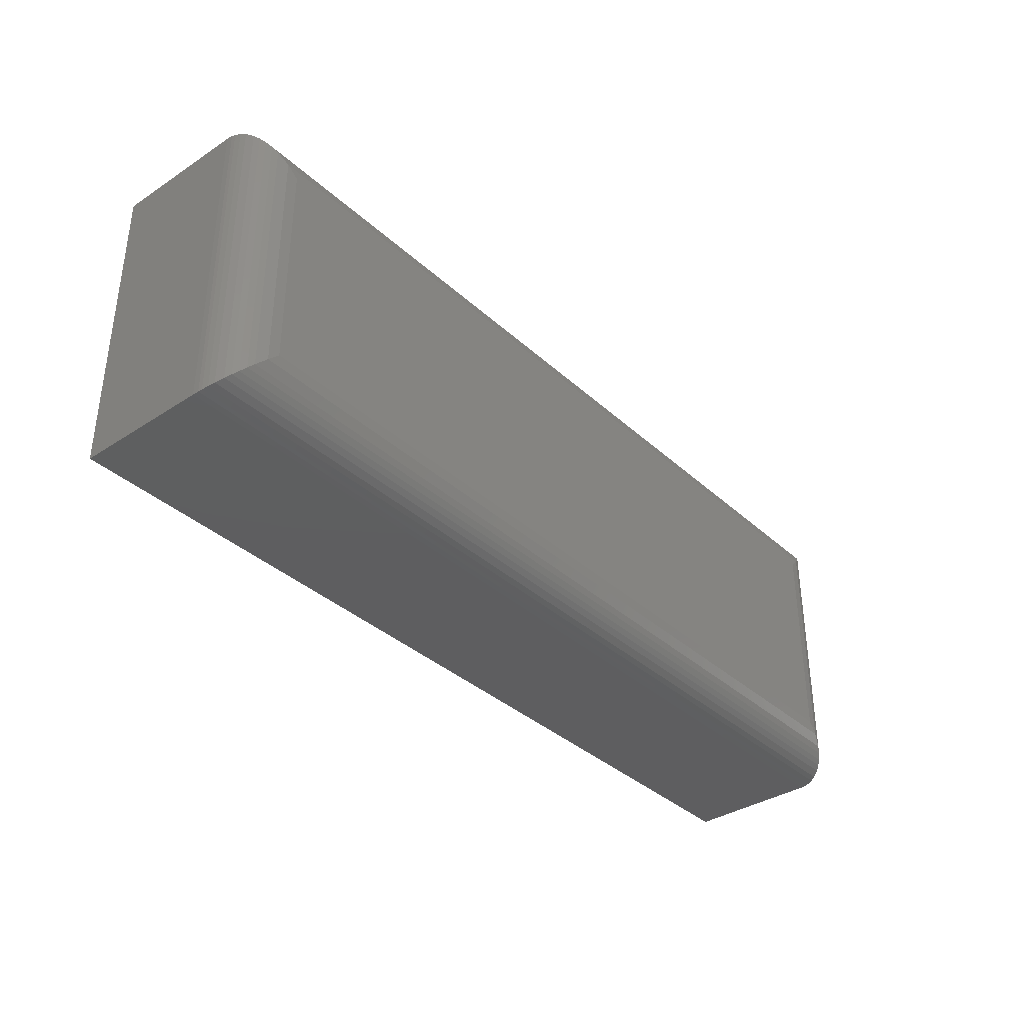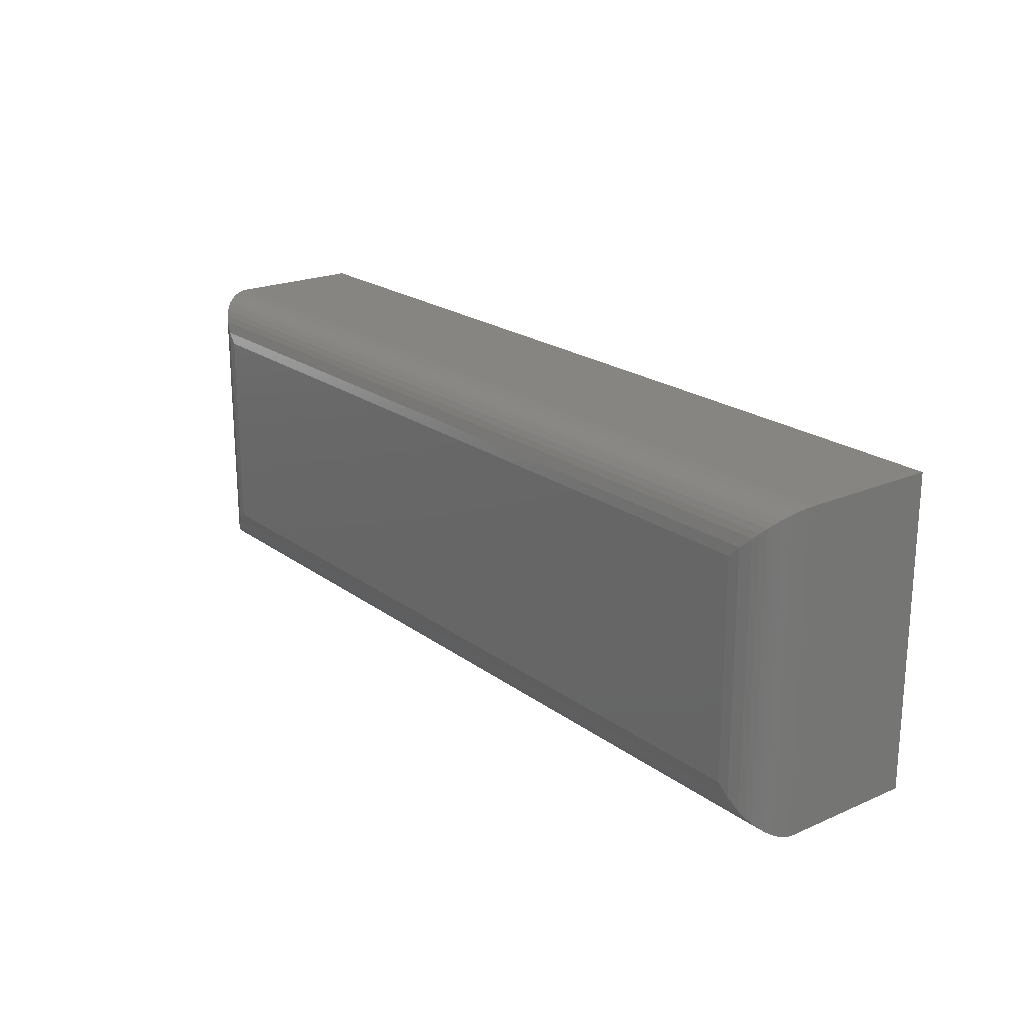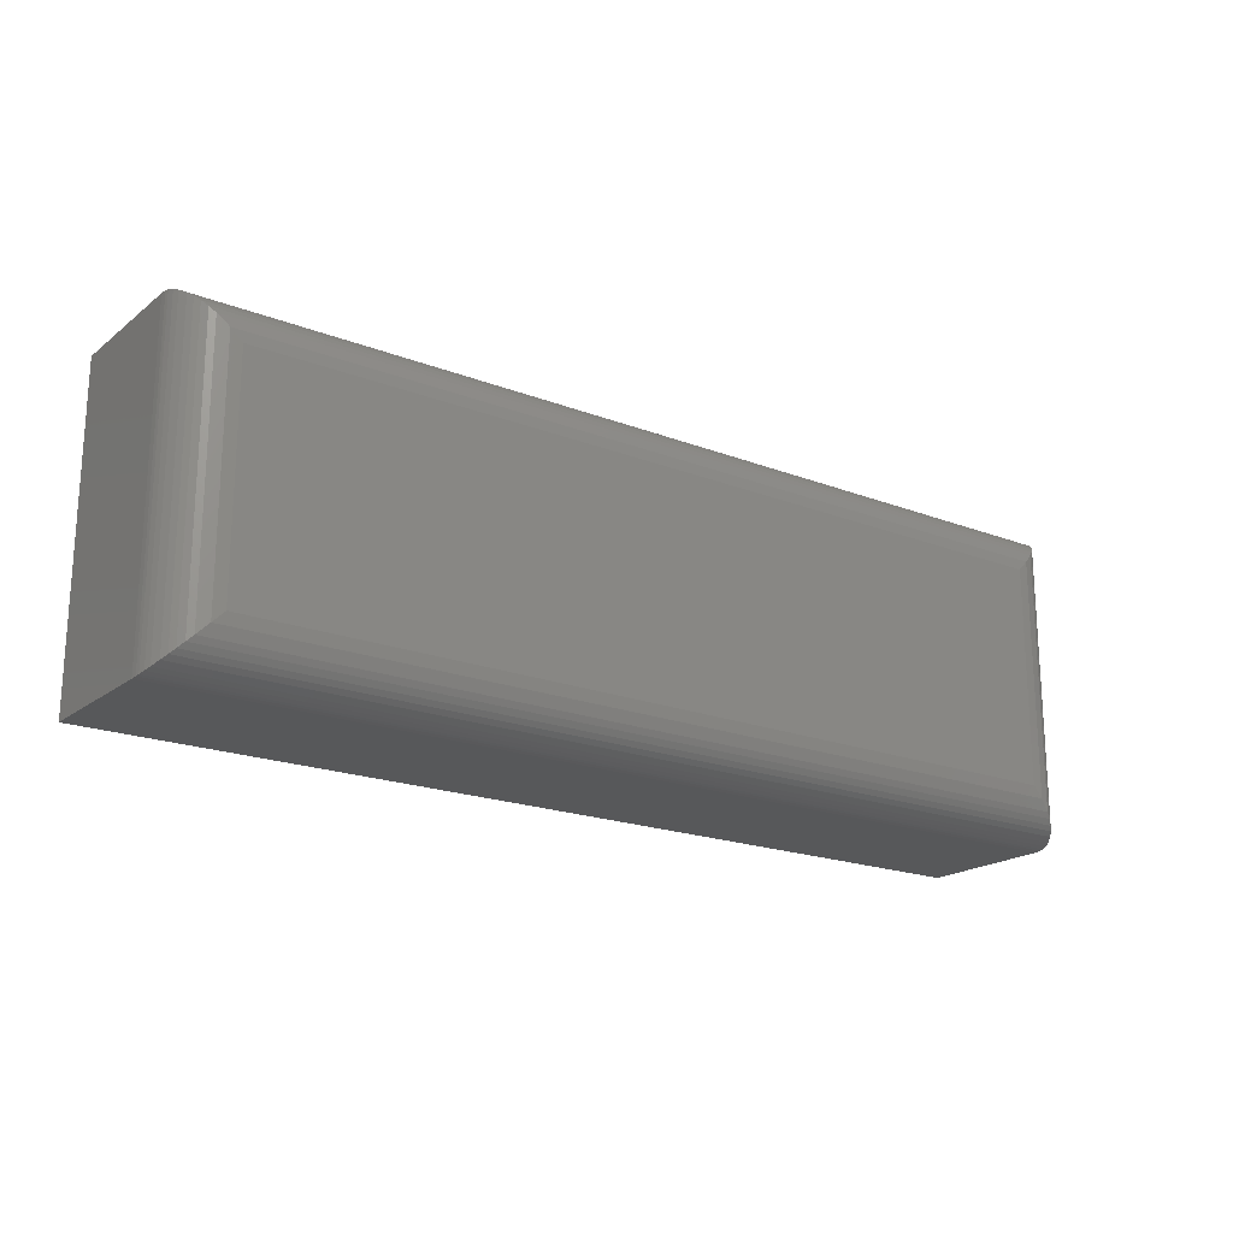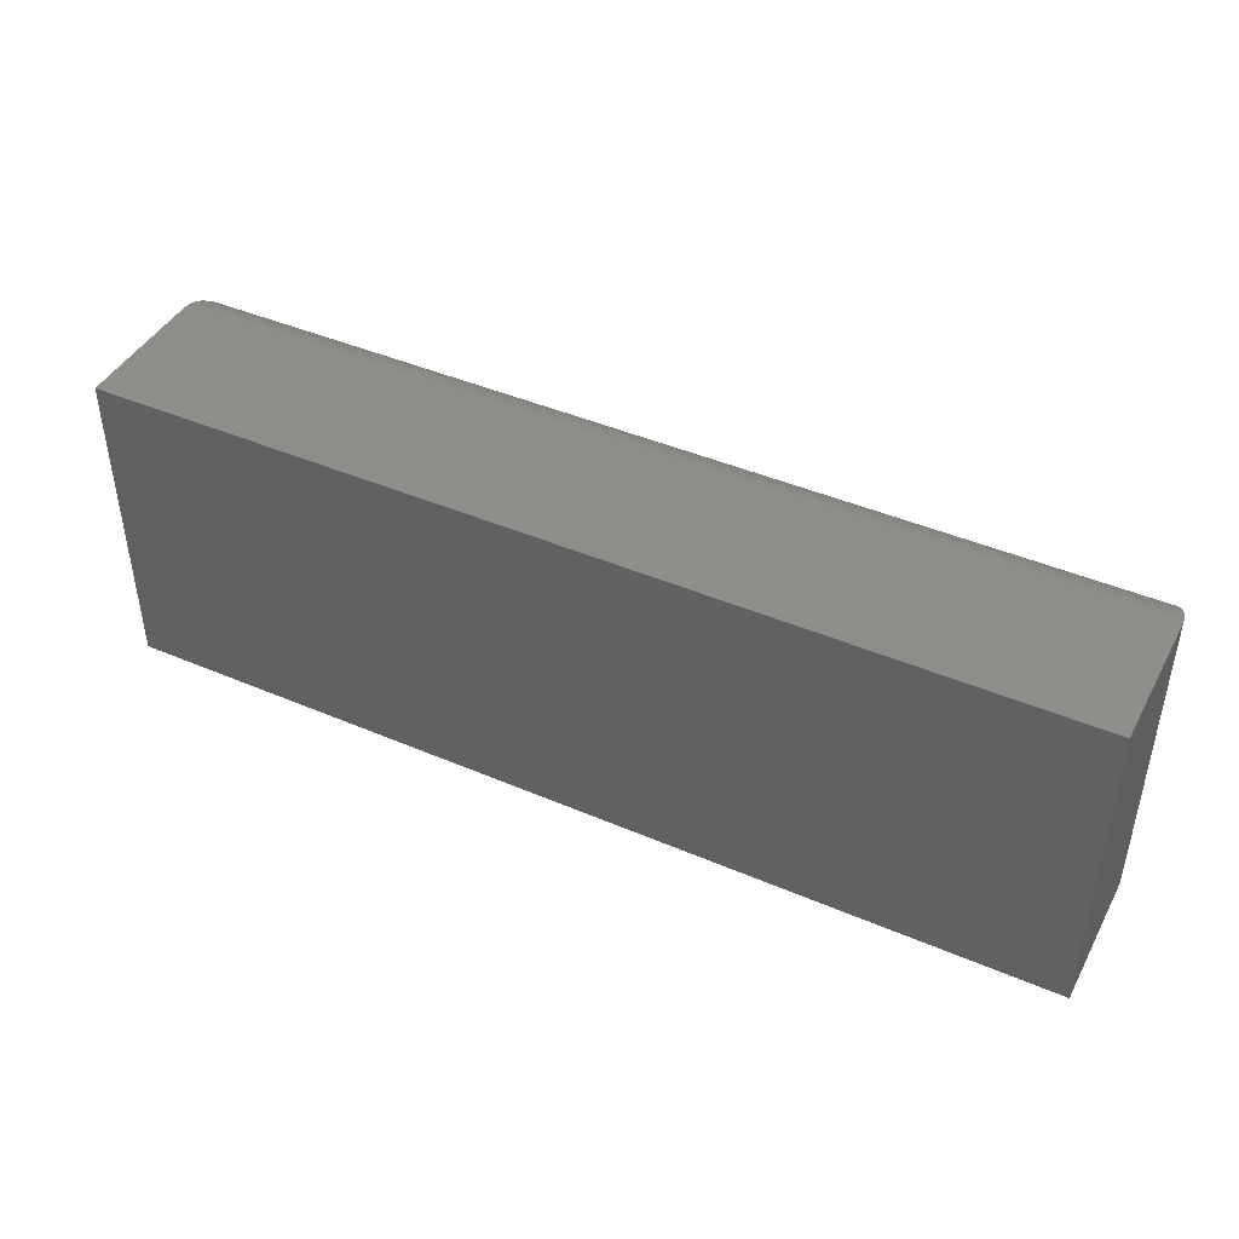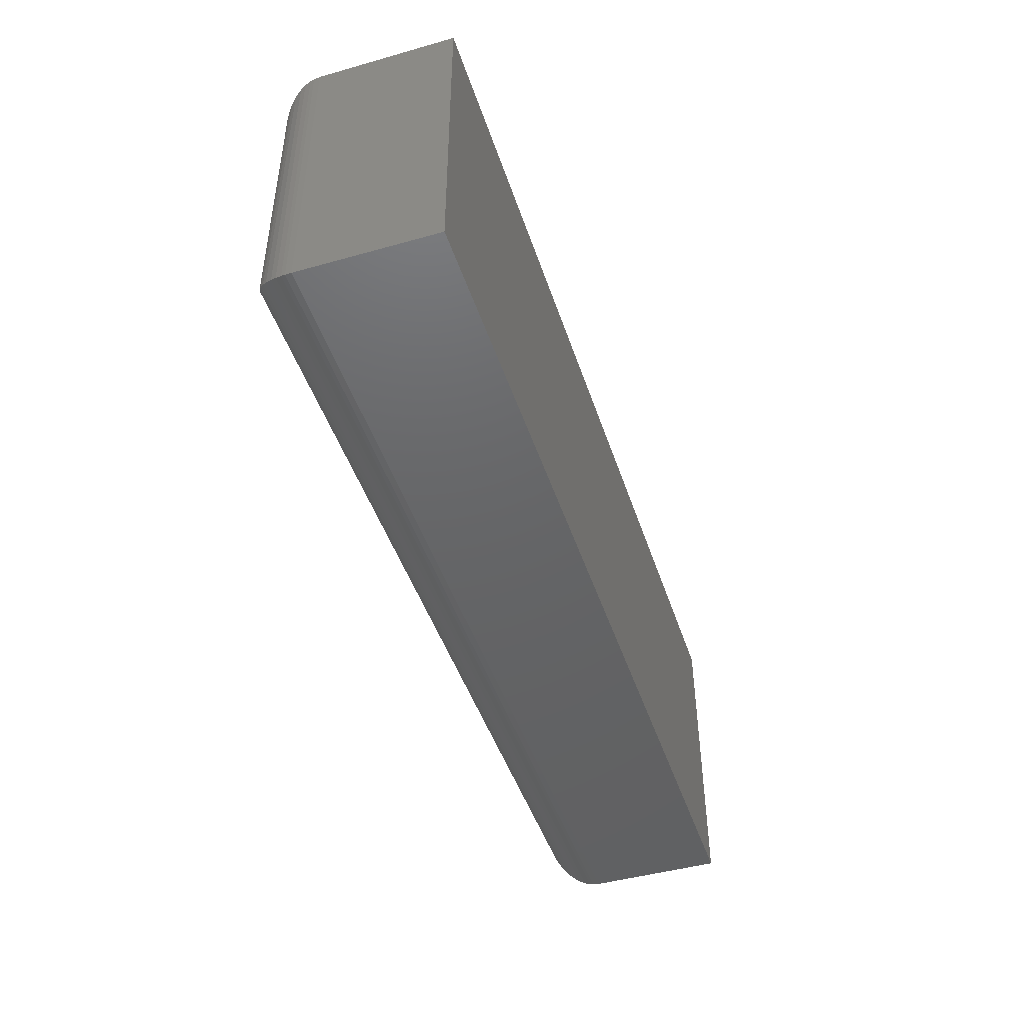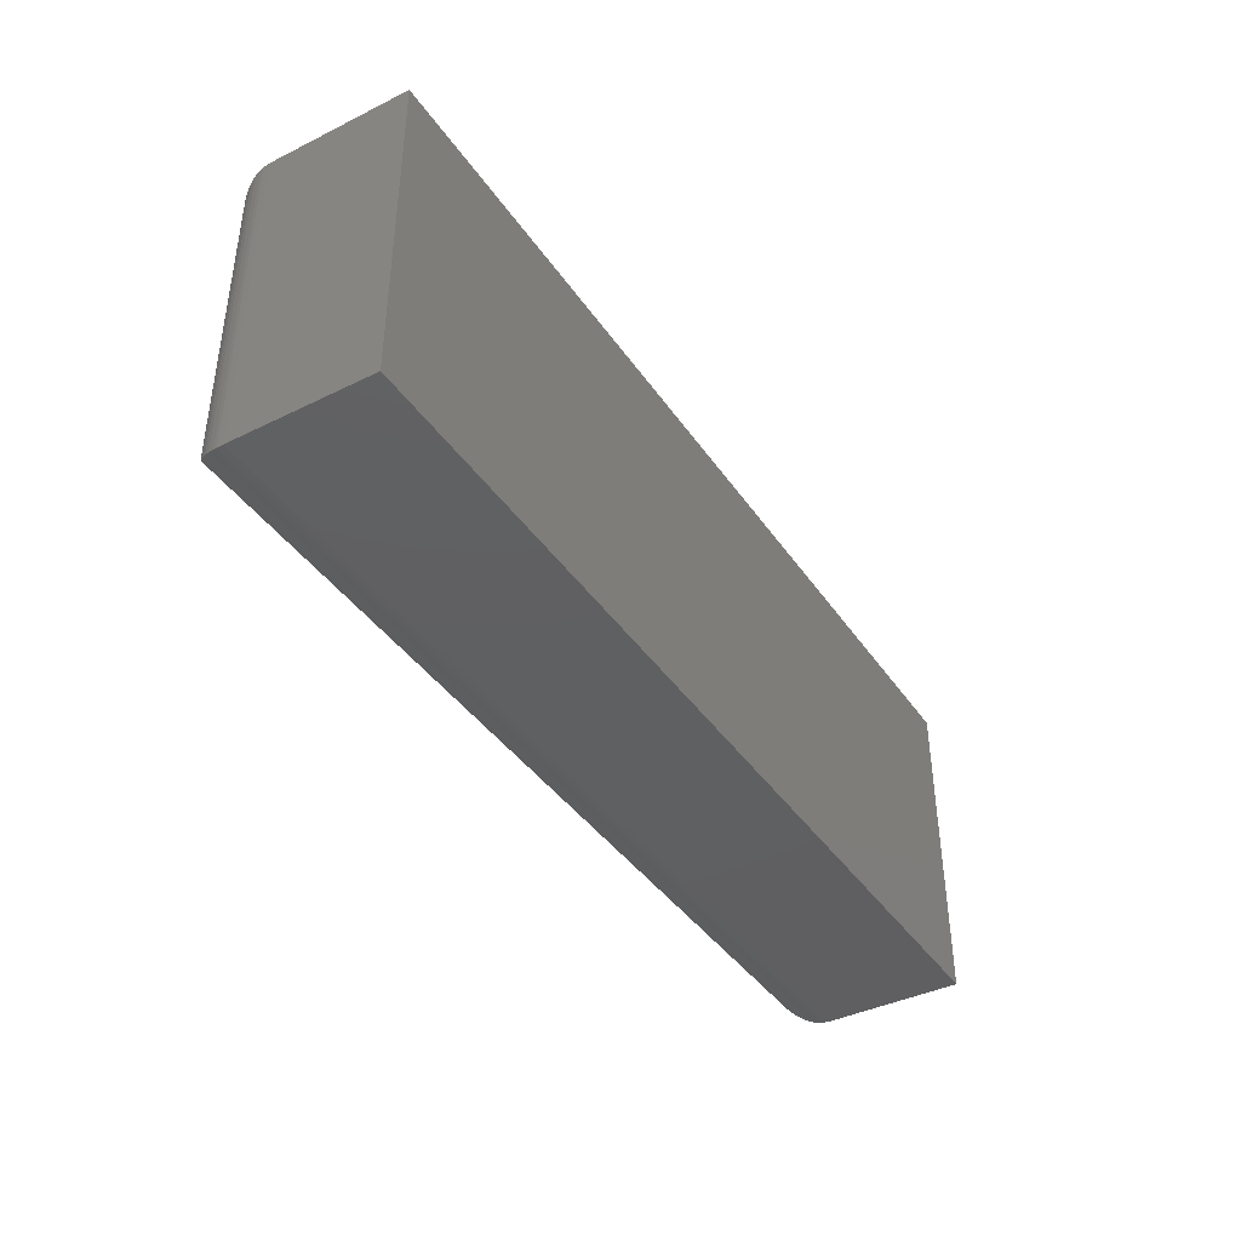
<metadata>
{"format":"stl","ext":"stl","renderer":"f3d","projection":"perspective","resolution":1024,"background":"white","views":[{"elev":-36.1,"azim":130.4,"up":"+Z"},{"elev":21.0,"azim":-127.8,"up":"+Z"},{"elev":-19.5,"azim":144.2,"up":"+Z"},{"elev":43.5,"azim":26.8,"up":"+Z"},{"elev":-46.0,"azim":-72.1,"up":"+Z"},{"elev":-40.3,"azim":-58.8,"up":"+Z"}]}
</metadata>
<code>
# stl→obj: 52 verts, 100 faces
v 0.03906 0 0.03906
v 0.03906 0 0.2136
v 0.7109 0 0.03906
v 0.7109 0 0.2136
v 1.547e-17 -0.1484 0.2526
v 1.547e-17 -0.03906 0.2526
v 0 -0.1484 0
v 0 -0.03906 0
v 0.75 -0.1484 0.2526
v 0.75 -0.03906 0.2526
v 0.75 -0.1484 -4.592e-17
v 0.75 -0.03906 -5.286e-17
v 0.7197 -0.001 0.03028
v 0.03028 -0.001 0.03028
v 0.7282 -0.004012 0.02182
v 0.02182 -0.004012 0.02182
v 0.7325 -0.00648 0.01752
v 0.01752 -0.00648 0.01752
v 0.7366 -0.009586 0.01343
v 0.01343 -0.009586 0.01343
v 0.7399 -0.01288 0.01007
v 0.01007 -0.01288 0.01007
v 0.743 -0.01671 0.007027
v 0.007027 -0.01671 0.007027
v 0.7462 -0.02218 0.003838
v 0.003838 -0.02218 0.003838
v 0.7479 -0.02654 0.00206
v 0.00206 -0.02654 0.00206
v 0.7492 -0.03111 0.0008186
v 0.7497 -0.03423 0.0002996
v 0.0002996 -0.03423 0.0002996
v 0.0008186 -0.03111 0.0008186
v 0.03028 -0.001 0.2224
v 0.02182 -0.004012 0.2308
v 0.01752 -0.00648 0.2351
v 0.01343 -0.009586 0.2392
v 0.01007 -0.01288 0.2426
v 0.007027 -0.01671 0.2456
v 0.003838 -0.02218 0.2488
v 0.00206 -0.02654 0.2506
v 0.0002996 -0.03423 0.2523
v 0.0008186 -0.03111 0.2518
v 0.7197 -0.001 0.2224
v 0.7282 -0.004012 0.2308
v 0.7325 -0.00648 0.2351
v 0.7366 -0.009586 0.2392
v 0.7399 -0.01288 0.2426
v 0.743 -0.01671 0.2456
v 0.7462 -0.02218 0.2488
v 0.7479 -0.02654 0.2506
v 0.7497 -0.03423 0.2523
v 0.7492 -0.03111 0.2518
f 1 2 3
f 3 2 4
f 5 6 7
f 7 6 8
f 9 10 5
f 5 10 6
f 11 12 9
f 9 12 10
f 7 8 11
f 11 8 12
f 1 13 14
f 1 3 13
f 14 13 15
f 14 15 16
f 16 15 17
f 16 17 18
f 18 17 19
f 18 19 20
f 20 19 21
f 20 21 22
f 22 21 23
f 22 23 24
f 24 23 25
f 24 25 26
f 26 25 27
f 26 27 28
f 28 27 29
f 12 8 30
f 30 8 31
f 30 31 29
f 29 31 32
f 29 32 28
f 2 14 33
f 2 1 14
f 33 14 16
f 33 16 34
f 34 16 18
f 34 18 35
f 35 18 20
f 35 20 36
f 36 20 22
f 36 22 37
f 37 22 24
f 37 24 38
f 38 24 26
f 38 26 39
f 39 26 28
f 39 28 40
f 40 28 32
f 8 6 31
f 31 6 41
f 31 41 32
f 32 41 42
f 32 42 40
f 4 33 43
f 4 2 33
f 43 33 34
f 43 34 44
f 44 34 35
f 44 35 45
f 45 35 36
f 45 36 46
f 46 36 37
f 46 37 47
f 47 37 38
f 47 38 48
f 48 38 39
f 48 39 49
f 49 39 40
f 49 40 50
f 50 40 42
f 6 10 41
f 41 10 51
f 41 51 42
f 42 51 52
f 42 52 50
f 3 43 13
f 3 4 43
f 13 43 44
f 13 44 15
f 15 44 45
f 15 45 17
f 17 45 46
f 17 46 19
f 19 46 47
f 19 47 21
f 21 47 48
f 21 48 23
f 23 48 49
f 23 49 25
f 25 49 50
f 25 50 27
f 27 50 52
f 10 12 51
f 51 12 30
f 51 30 52
f 52 30 29
f 52 29 27
f 7 11 5
f 5 11 9

</code>
